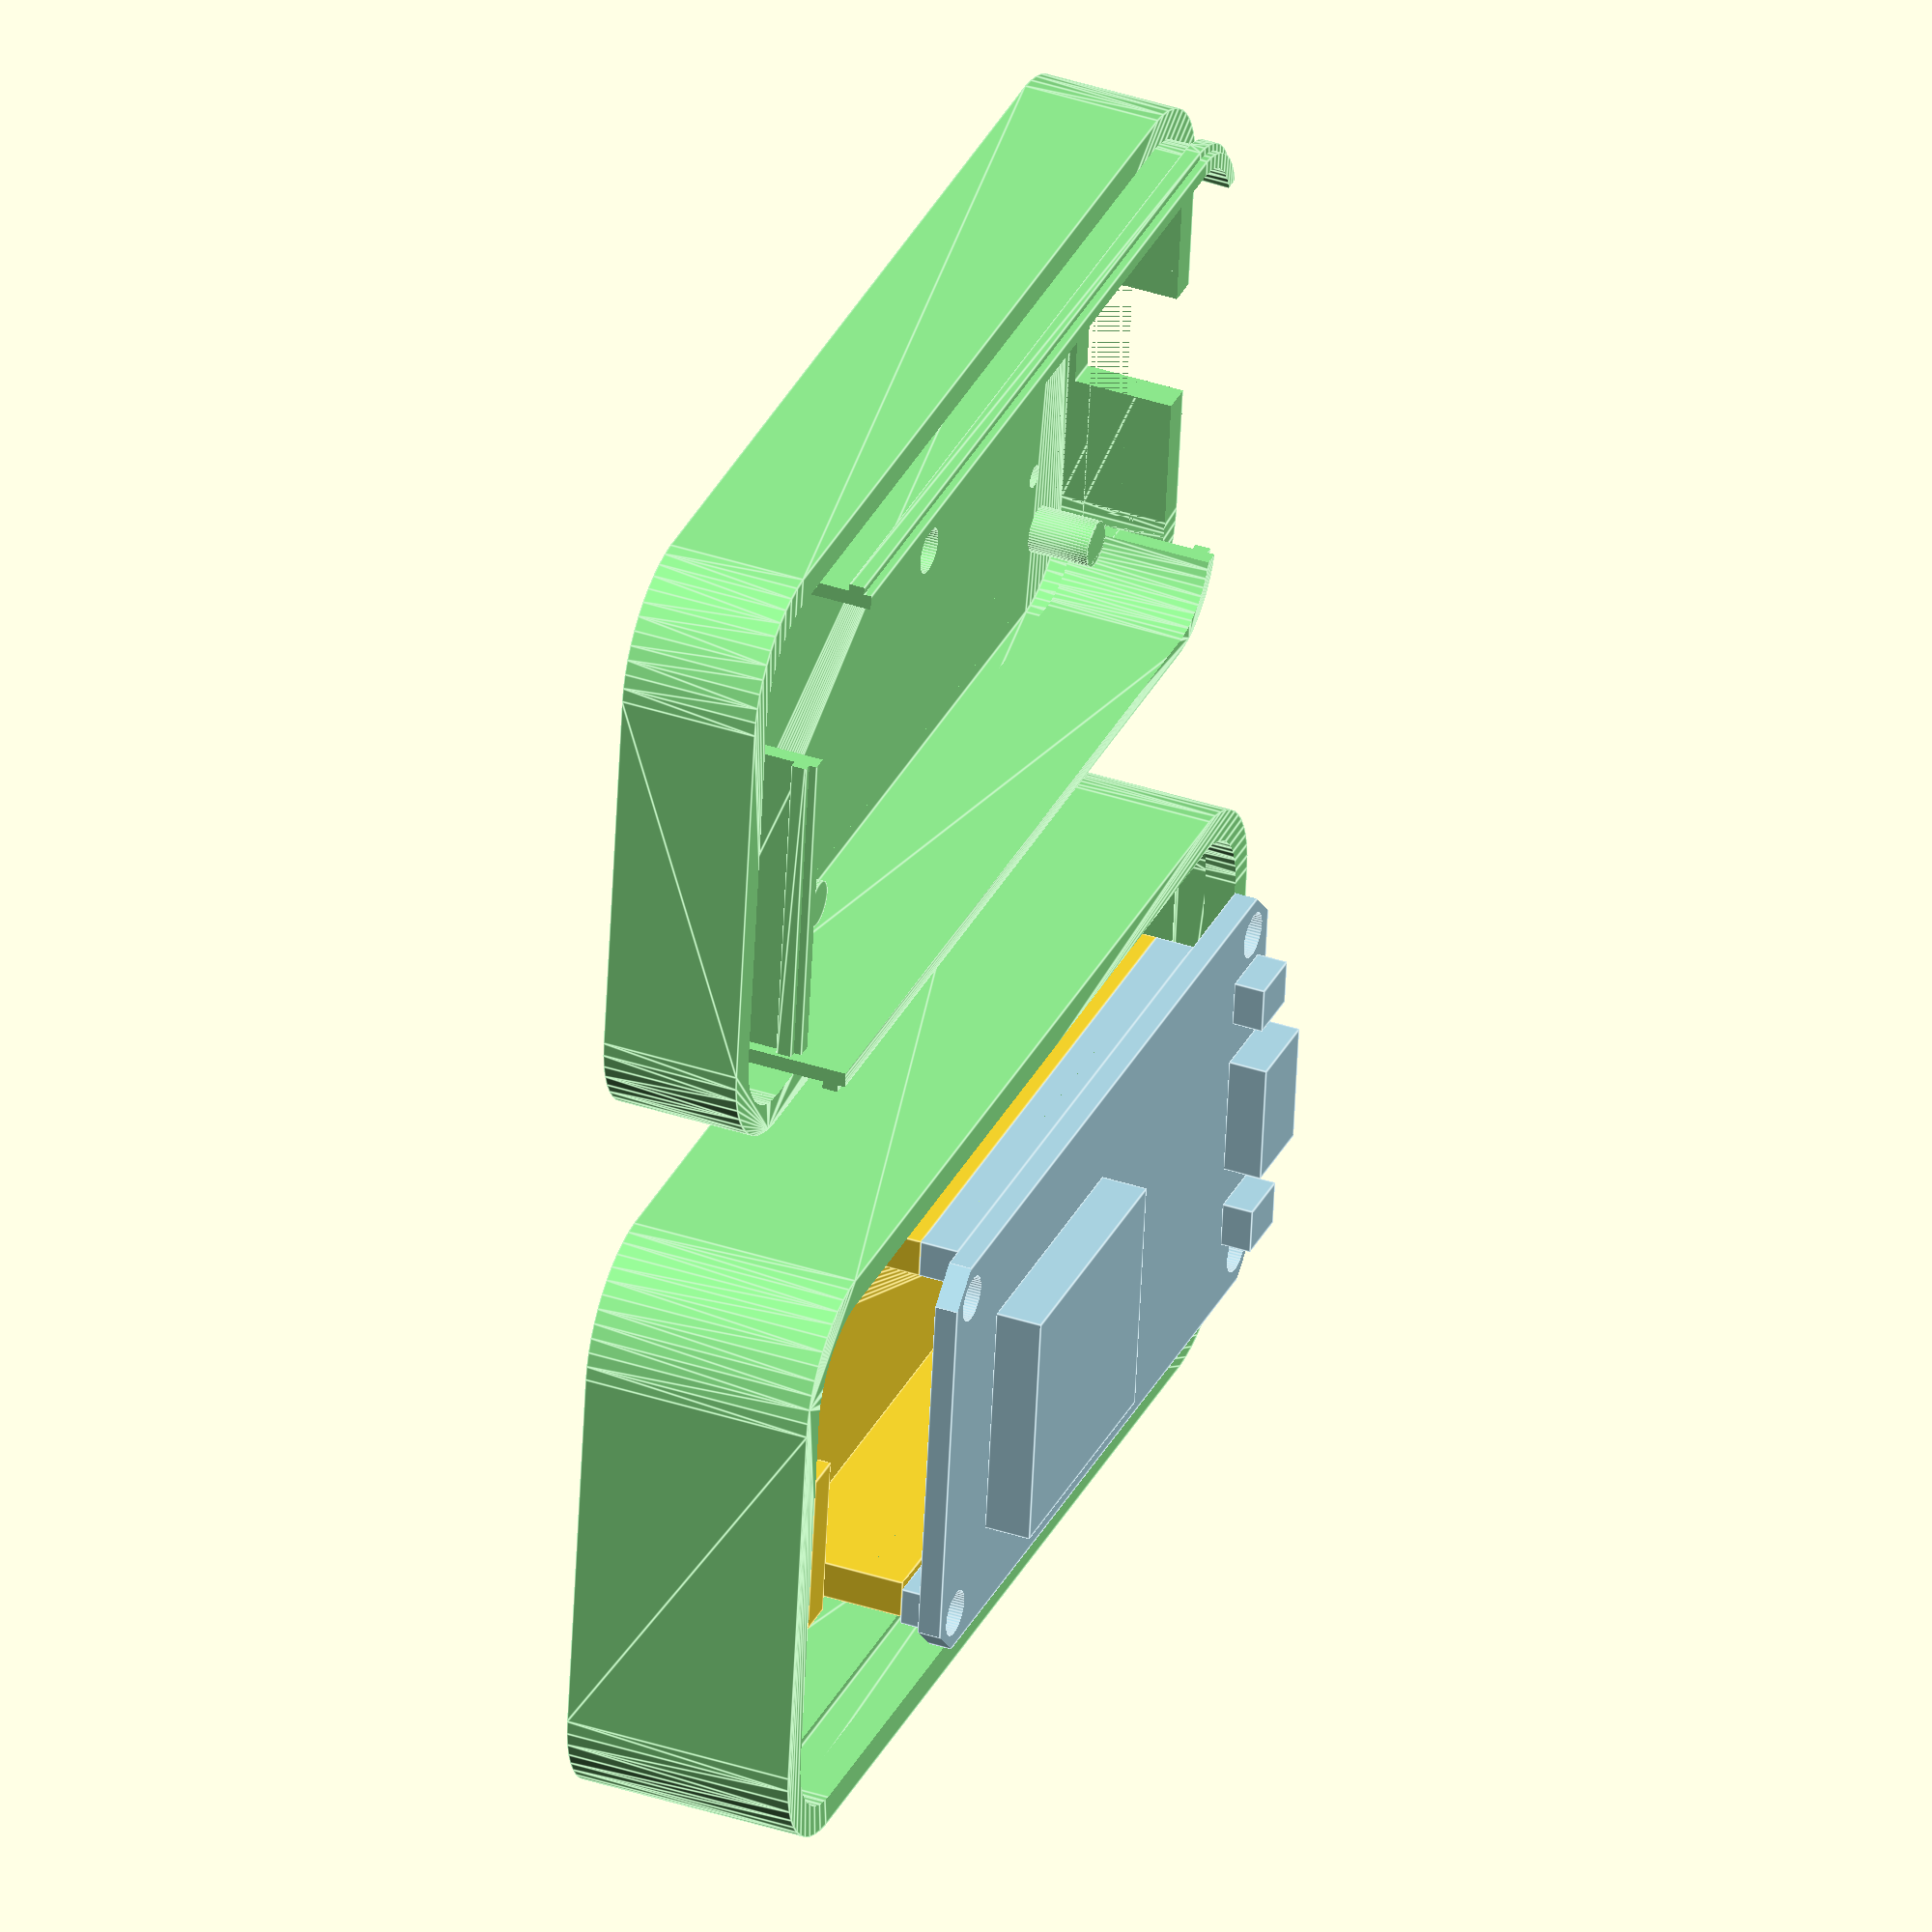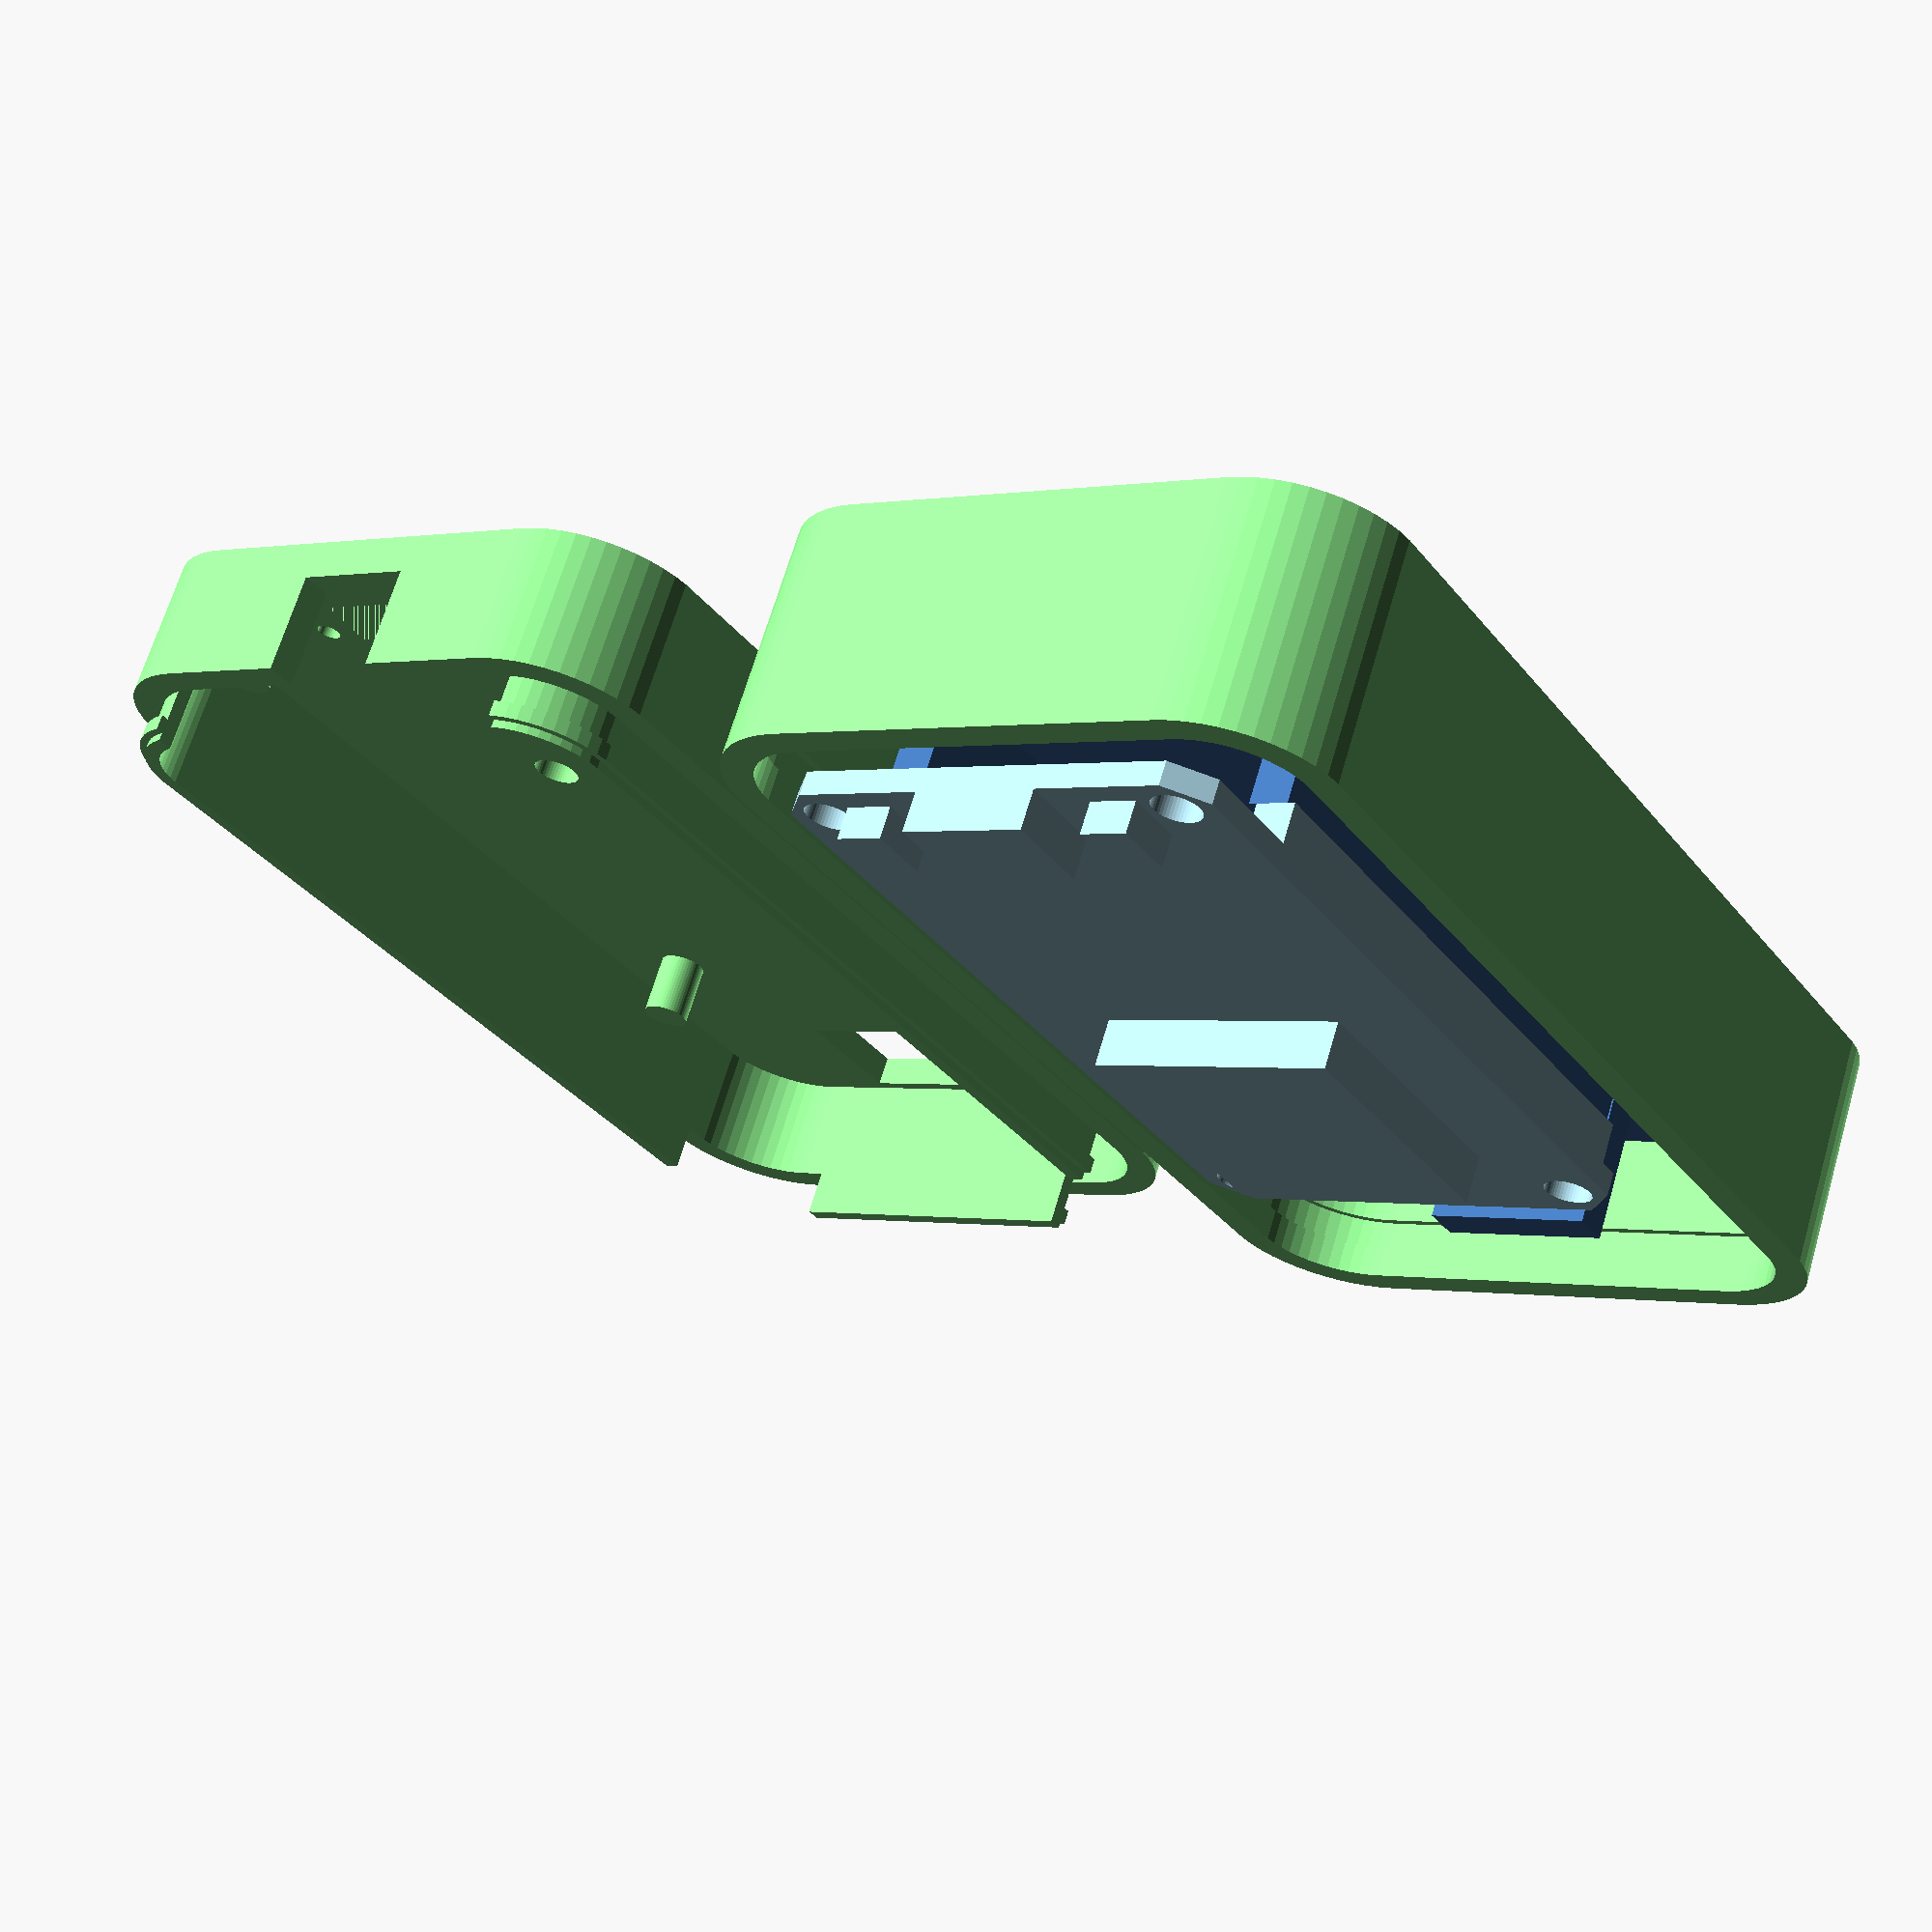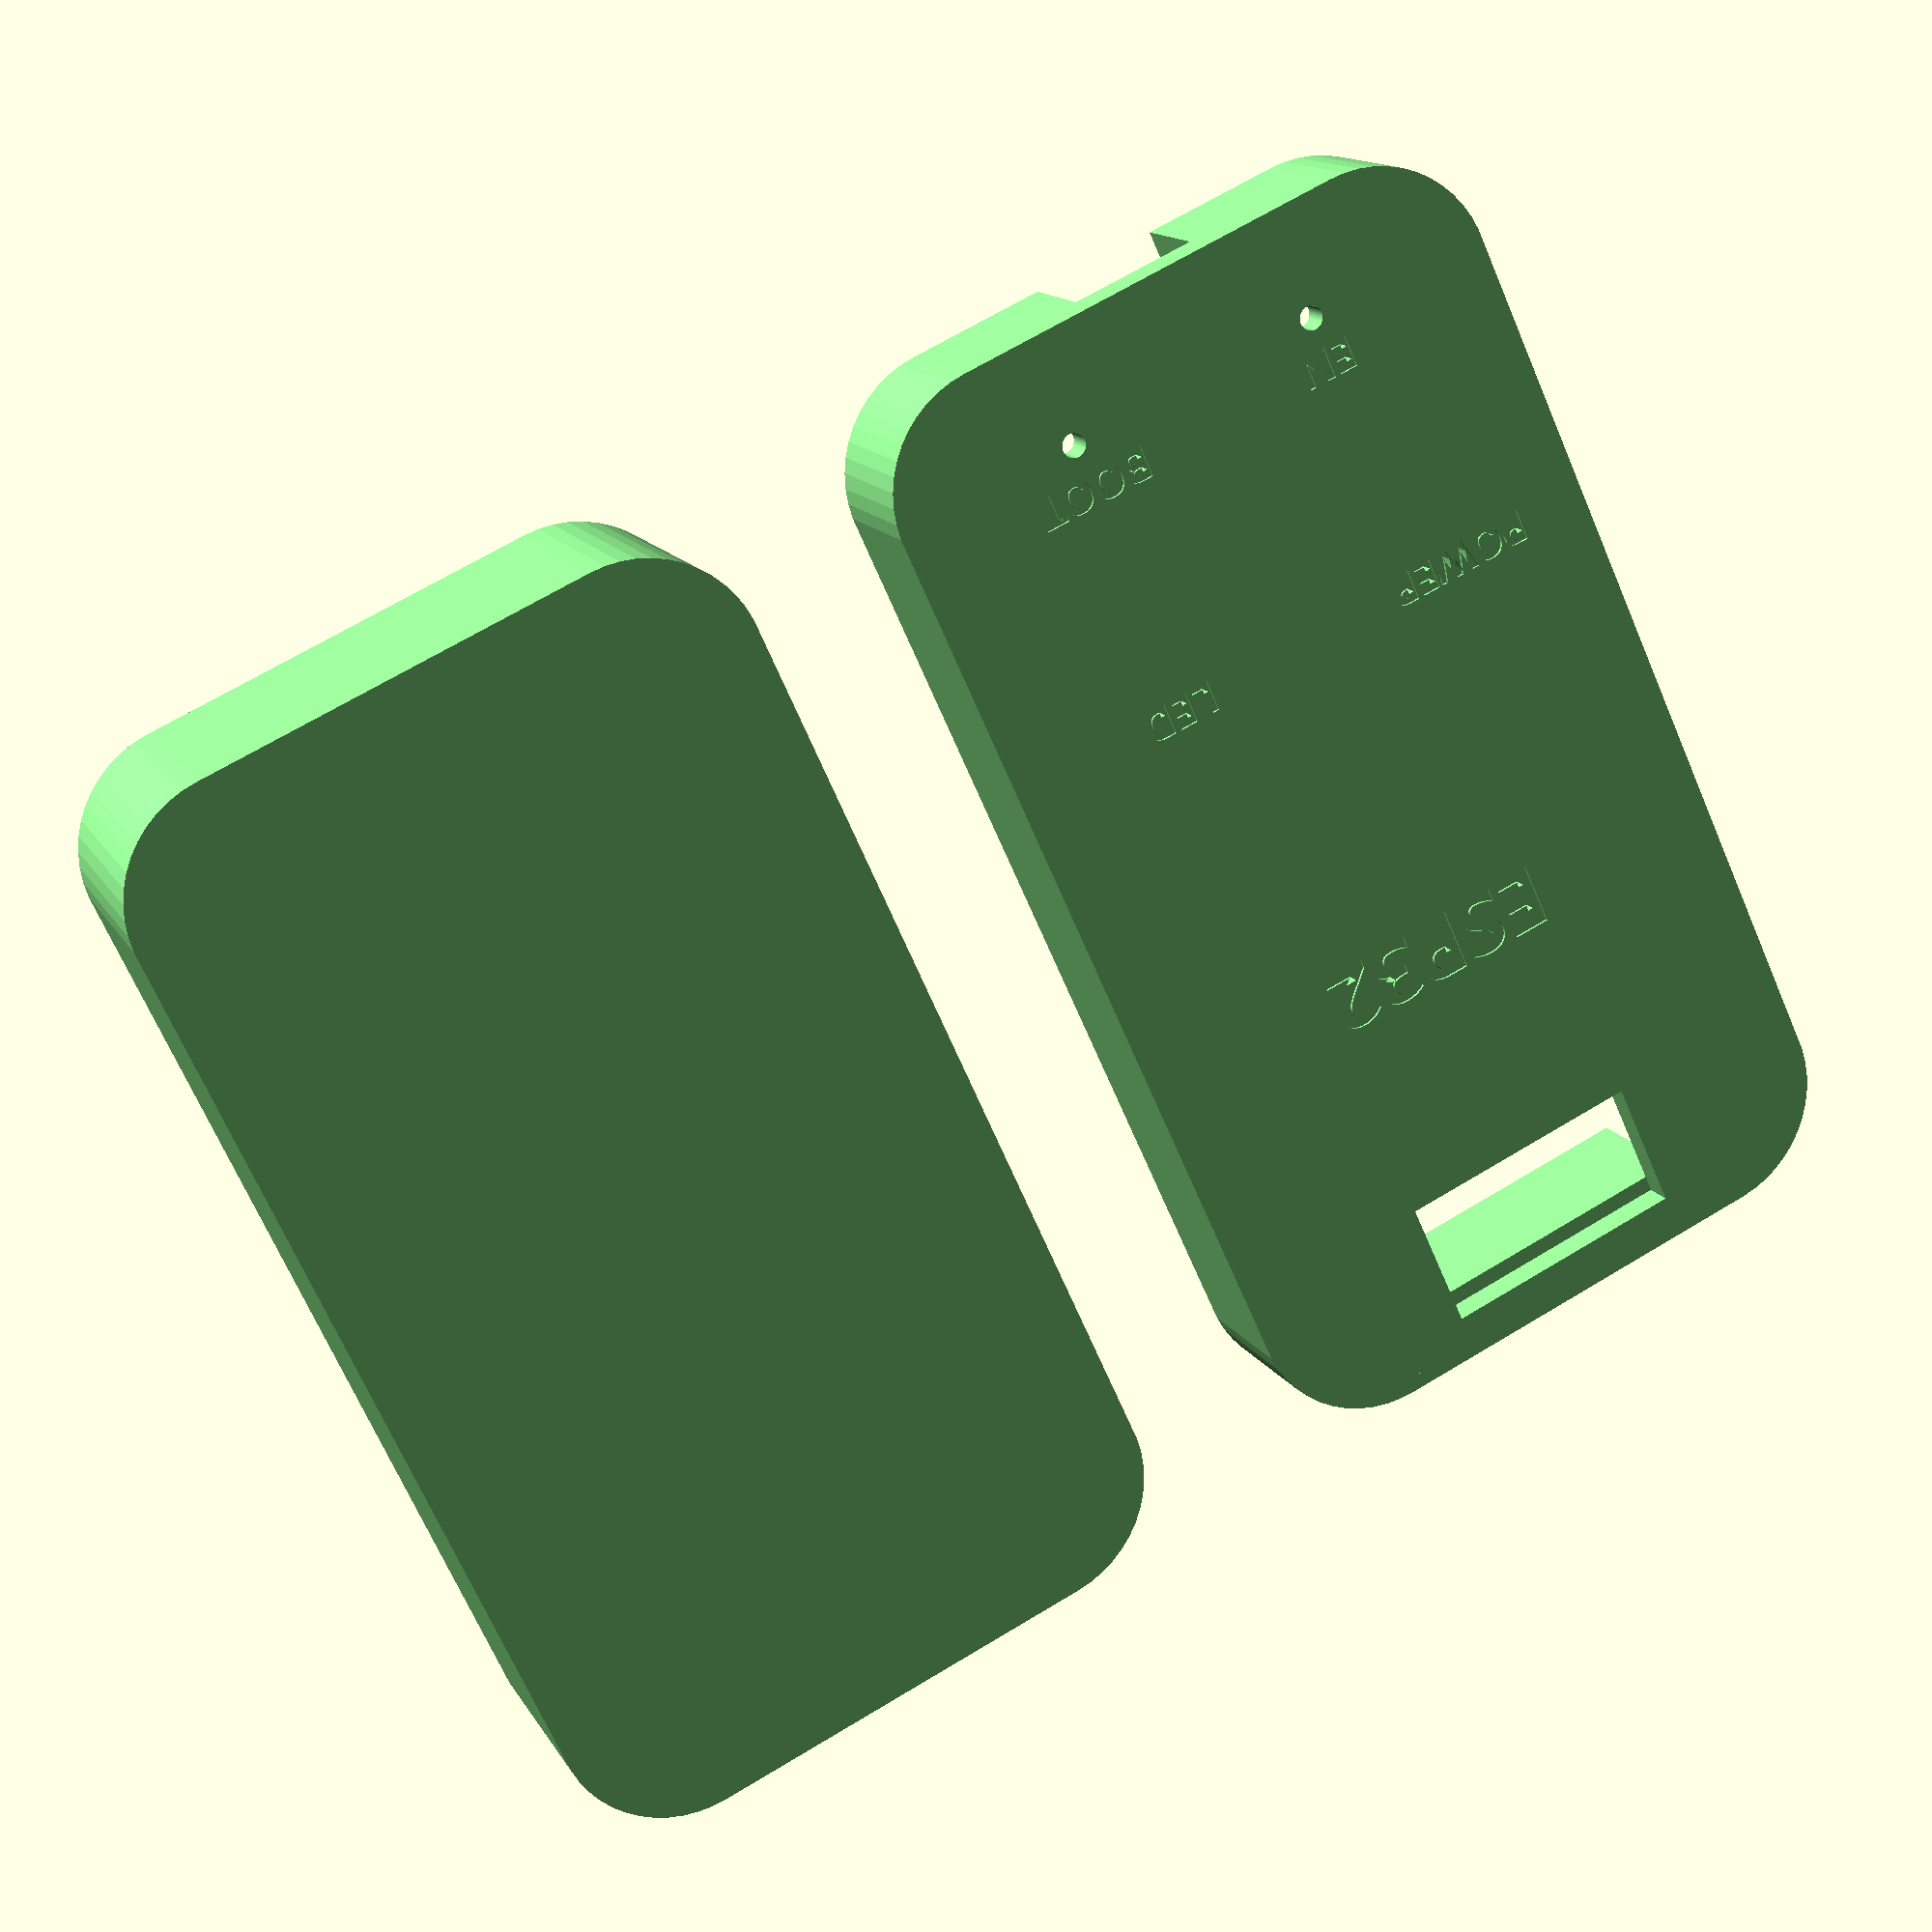
<openscad>
// ESP32 Addon Case
// (c) 2020 Michiel Fokke <michiel@fokke.org>
// License: CC BY-SA 2.0
// https://creativecommons.org/licenses/by-sa/2.0/legalcode

$fn = 50;

// Font defintion
font = "Open Sans: style=Bold";
font_size = 2;

// Definition of mil (1/1000 inch) in mm (used by Eagle)
mil = 1/39.3701;

// Dimensions of the addon board
addon_width = 2556*mil;
addon_height = 1406*mil;
addon_depth = 1.5;
edge_radius = 200*mil;

// Dimensions of the ESP32 prototyping board
esp32_width = 51.5;
esp32_height = 28.5;
esp32_depth = 1.5;
esp32_pinheader_depth = 2.5;

module esp32(width, height, depth, pinheader_depth) {
    difference() {
        cube([width, height, depth]);
        translate([2.5, 2.5, -depth]) cylinder(r=1.5, h=4*depth);
        translate([2.5, height-2.5,-depth]) cylinder(r=1.5, h=4*depth);
        translate([width-2.5, 2.5, -depth]) cylinder(r=1.5, h=4*depth);
        translate([width-2.5, height-2.5, -depth]) cylinder(r=1.5, h=4*depth);
        // next 4 cutouts are not fully accurate!
        translate([0, 0, -depth]) rotate([0, 0, -45]) cube([3, 3, 8], true);
        translate([width, 0, -depth]) rotate([0, 0, 45]) cube([3, 3, 8], true);
        translate([width, height, -depth]) rotate([0, 0, -45]) cube([3, 3, 8], true);
        translate([0, height, -depth]) rotate([0, 0, -45]) cube([3, 3, 8], true);
    }
    translate([9, 0, -pinheader_depth]) cube([39, 2.5, pinheader_depth]);
    translate([9, height-2.5, -pinheader_depth]) cube([39, 2.5, pinheader_depth]);
    translate([27, (height-16)/2, depth]) cube([17.5, 16, 3]);
    translate([0, (height-8)/2, depth]) cube([5.5, 8, 2.5]);
    translate([1.5, 4.5, depth]) cube([3.8, 3, 2]);
    translate([1.5, height-3-4.5, depth]) cube([3.8, 3, 2]);
}

module addon_board(width, height, depth, edge) {
    difference() {
        translate([edge, edge, 0]) {
            minkowski() {
                cube([width-2*edge, height-2*edge, depth/2]);
                cylinder(r=edge, h=depth/2);
            }
        }
        // screw holes
        translate([2350*mil, 200*mil, -depth]) cylinder(r=1.5, h=4*depth);
        translate([2350*mil, 1200*mil, -depth]) cylinder(r=1.5, h=4*depth);
        }
    translate([6, 4, depth]) cube([39, 2.5, 8.5]);
    translate([6,4+2.5+23, depth]) cube([39, 2.5, 8.5]);
    translate([width-3.5, (height-11)/2, depth]) rotate([0, 0, 90]) cube([11, 2.5, 8.5]);

    }

module case_part(board_width, board_height, board_radius, case_depth, case_enlargement) {
    width = board_width+case_enlargement;
    height = board_height+case_enlargement;
    edge = board_radius+.5*case_enlargement;
    translate([edge, edge, 0]) {
        minkowski() {
              cube([width-2*edge, height-2*edge, case_depth/2]);
              cylinder(r=edge, h=case_depth/2);
        }
    }
}

module case_bottom(board_width, board_height, board_radius) {
    enlargement=5;
    case_depth=15;
    depth=2;
    difference() {
        case_part(board_width+3, board_height, board_radius, case_depth, case_enlargement=enlargement);
        // main cutout
        translate([2, 2, depth]) case_part(board_width+3, board_height, board_radius, case_depth, case_enlargement=1);
        // click closing edge
        //translate([2-.25, 2.5-.25, 13]) case_bottom_part(board_width+3, board_height, board_radius, 3, case_enlargement=1.50);
        translate([2-.5, 2-.5, 11]) case_part(board_width+3, board_height, board_radius, 2, case_enlargement=2);
     }
    // rests without screw holes
    translate([100*mil+3+2.5, 200*mil+2.5, 0]) cylinder(r=1.5, h=4);
    translate([100*mil+3+2.5, 1200*mil+2.5, 0]) cylinder(r=1.5, h=4);
    // rests with screw holes
    translate([2350*mil+3+2.5, 200*mil+2.5, 0]) cylinder(r=1.4, h=6);
    translate([2350*mil+3+2.5, 1200*mil+2.5, 0]) cylinder(r=1.4, h=6);
    translate([2350*mil+3+2.5, 200*mil+2.5, 0]) cylinder(r=4, h=4);
    translate([2350*mil+3+2.5, 1200*mil+2.5, 0]) cylinder(r=4, h=4);

}

module case_top(board_width, board_height, board_radius) {
    enlargement=5;
    case_depth=9;
    depth=2;
    union(){
        difference() {
            case_part(board_width+3, board_height, board_radius, case_depth, case_enlargement=enlargement);
            // main cutout
            translate([2, 2, -depth])
                case_part(board_width+3, board_height, board_radius, case_depth, case_enlargement=1);
            // edge cutout for temp sensor (rectangular)
            translate([board_width-3, (board_height+enlargement-15.75)/2, 0]) cube([8.25, 15.75, 20]);
           // edge cutout for micro USB connector
            translate([-5, (board_height+enlargement-8)/2, -.5]) cube([15, 8, 7]);
            // punch hole for BOOT
            translate([7, 12, 4]) cylinder(r=0.75, h=6);
            // label for BOOT
            translate([9, 16, 8.8]) rotate([0, 0, 270])
            linear_extrude(height = 1) {
                text(text = "BOOT", font = font, size = font_size);
            }
            // punch hole for EN
            translate([7, board_height+enlargement-12, 4]) cylinder(r=0.75, h=6);
            // label for EN
            translate([9, 30.5, 8.8]) rotate([0, 0, 270])
            linear_extrude(height = 1) {
                text(text = "EN", font = font, size = font_size);
            }

            // view hole for LED1
            translate([25, 17, 2.8]) cylinder(r=1.5, h=6);
            // label for LED1 
            translate([24, 14, 8.8]) rotate([0, 0, 270])
            linear_extrude(height = 1) {
                text(text = "LED", font = font, size = font_size);
            }
            
            // view hole for LED2
            translate([25, board_height+enlargement-17, 2.8]) cylinder(r=1.5, h=6);
            // label for LED2
            translate([24, 36.5, 8.8]) rotate([0, 0, 270])
            linear_extrude(height = 1) {
                text(text = "POWER", font = font, size = font_size);
            }

            // label for module title
            translate([45, 28.5, 8.8]) rotate([0, 0, 270])
            linear_extrude(height = 1) {
                text(text = "ESP32", font = font, size = 2*font_size);
            }

        }
        // stands for ESP32 module
        translate([6, 7.5, 3]) cylinder(r=1.5, h=5.5);
        translate([6, board_height+enlargement-7.5, 3]) cylinder(r=1.5, h=5.5);
        translate([52, 7.5, 3]) cylinder(r=1.5, h=5.5);
        translate([52, board_height+enlargement-7.5, 3]) cylinder(r=1.5, h=5.5);
    }

    difference() {
        difference() {
            union() {
                translate([2, 2, -3.5]) case_part(board_width+3, board_height, board_radius, case_depth, case_enlargement=1);
                translate([1.5, 1.5, -3]) case_part(board_width+3, board_height, board_radius, 1, case_enlargement=2);
            }
            translate([3, 3, -4]) case_part(board_width+3, board_height, board_radius, case_depth+3, case_enlargement=-1);
        }
        // cutout for ESP board
        translate([2, (board_height+enlargement-28)/2, -5]) cube([15, 28, 17]);        
        translate([0, (board_height+enlargement-28)/2, -5]) cube([15, 28, 8]);
        // edge cutout on left corner (rectangular)
        translate([board_width+3-board_radius, board_height-board_radius, -4])
            cube([board_radius*1.8, board_radius*1.8, 20]);
        // edge cutout on right corner (rectangular)
        translate([board_width+3-board_radius, 0, -4])
            cube([board_radius*1.8, board_radius*1.8, 20]);
    }
}

// Rendering the modules

translate([-3, 4, 12.5]) color("lightblue") esp32(esp32_width, esp32_height, esp32_depth, esp32_pinheader_depth);
addon_board(addon_width, addon_height, addon_depth, edge_radius);
//    translate([2350*mil, 0, -addon_depth]) cube([50,50,30]);
//    translate([0, 0, -addon_depth]) cube([100*mil,50,30]);

translate([-5.5, -2.5, -3.5]) color("lightgreen") case_bottom(addon_width, addon_height, edge_radius);
translate([-5.5, -12.5, 5.5]) color("lightgreen") rotate([180, 0, 0]) case_top(addon_width, addon_height, edge_radius);
</openscad>
<views>
elev=140.7 azim=6.8 roll=247.6 proj=o view=edges
elev=112.9 azim=236.3 roll=163.6 proj=p view=wireframe
elev=166.2 azim=294.7 roll=19.7 proj=p view=solid
</views>
